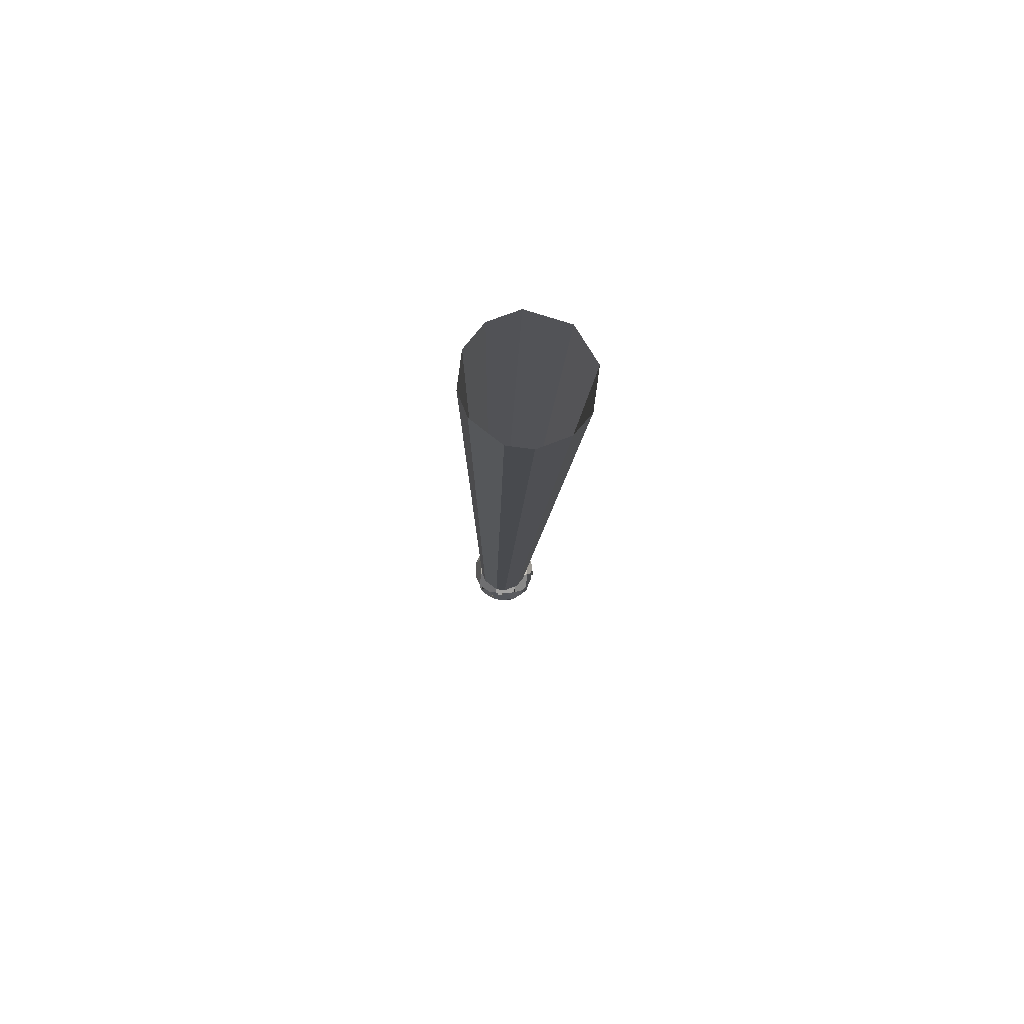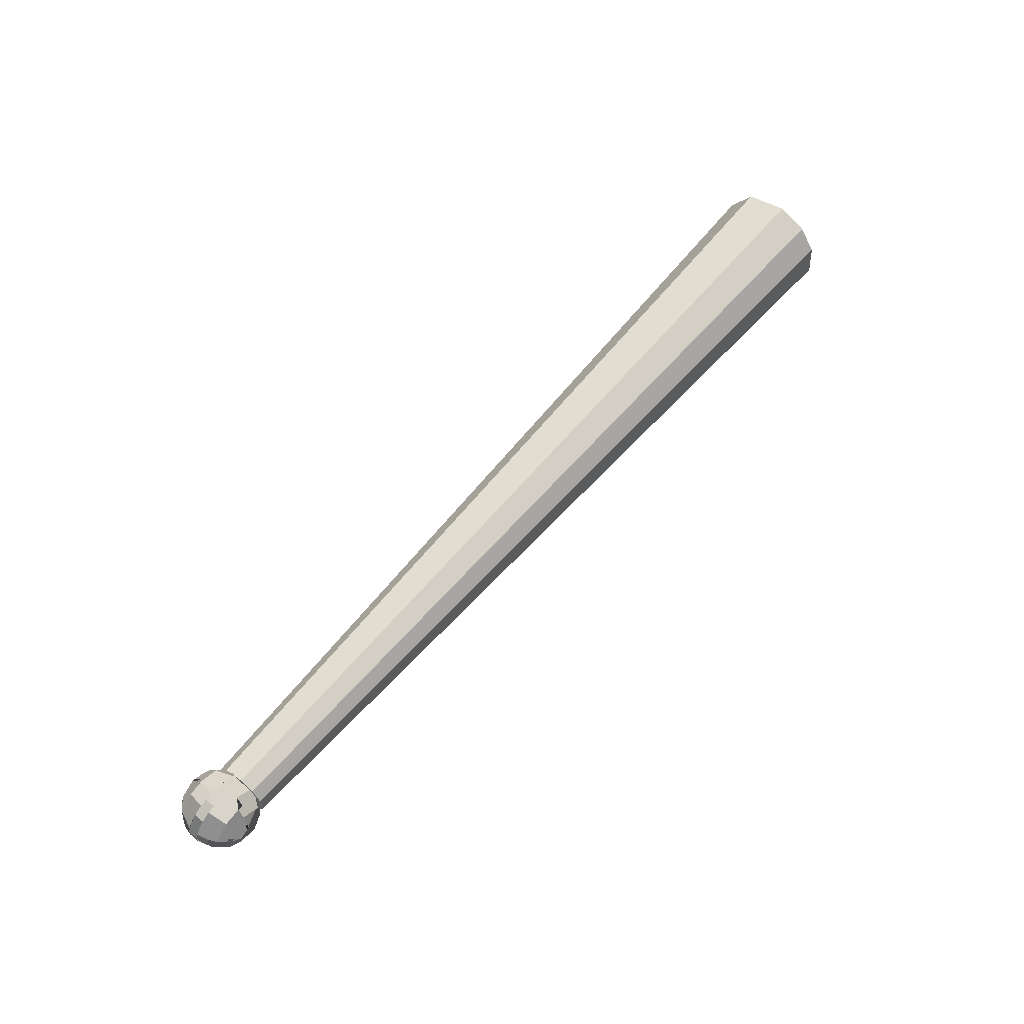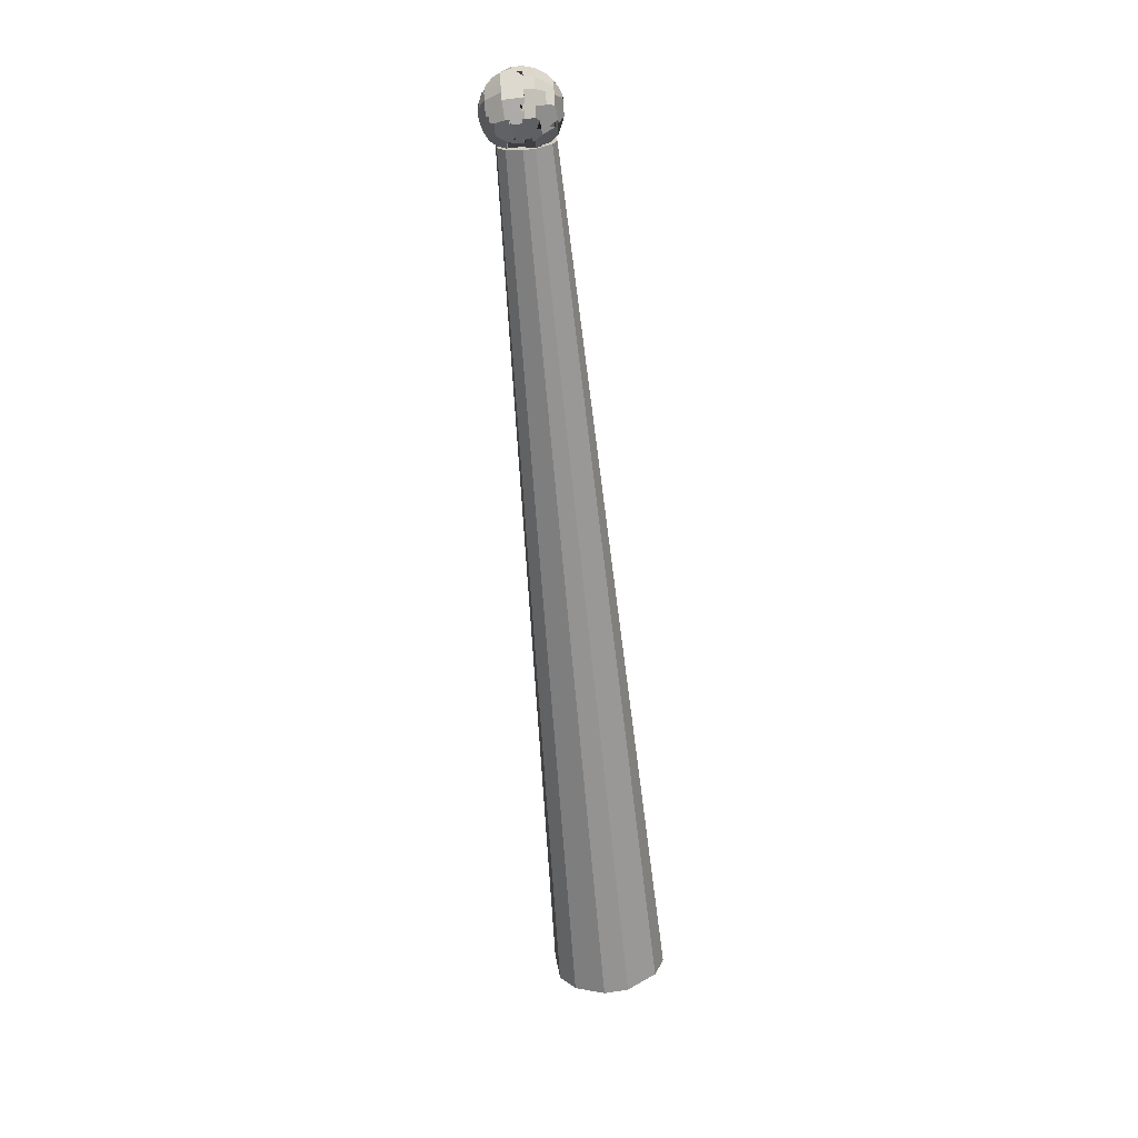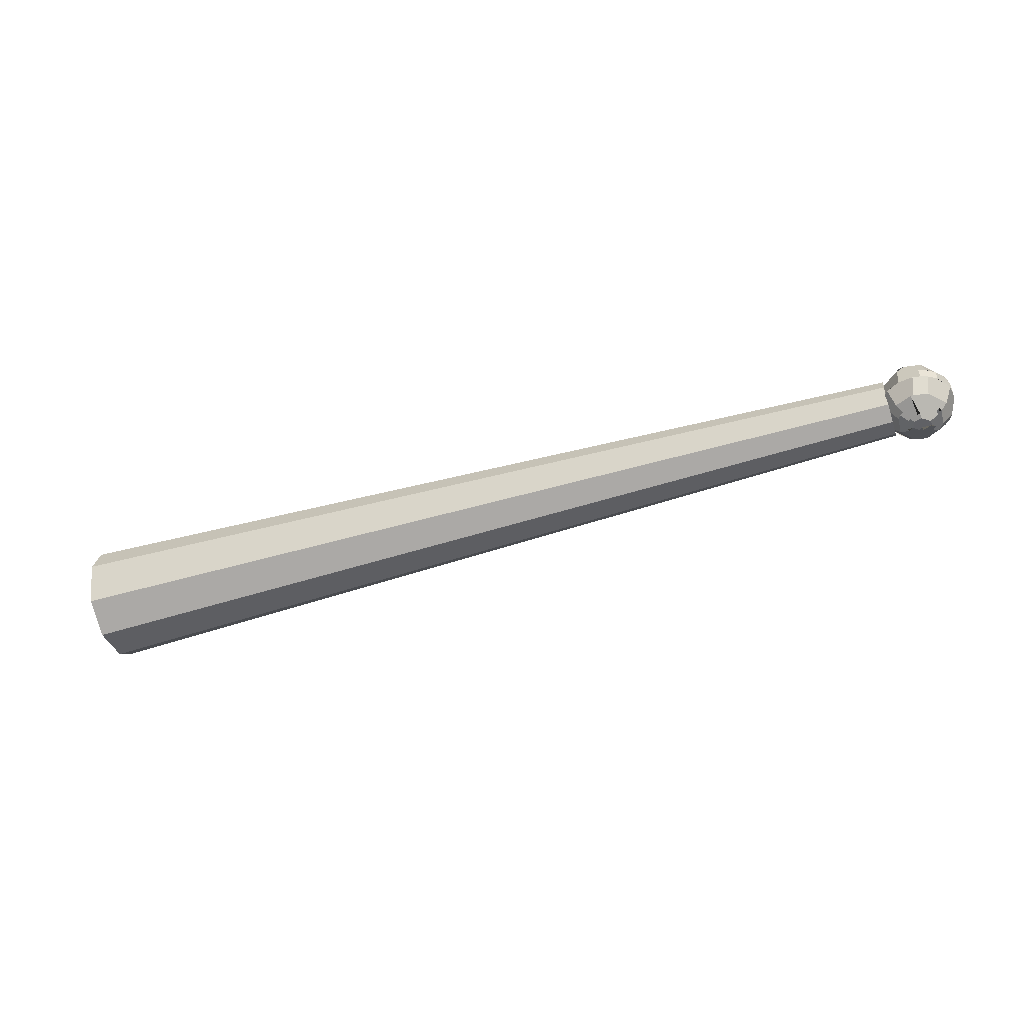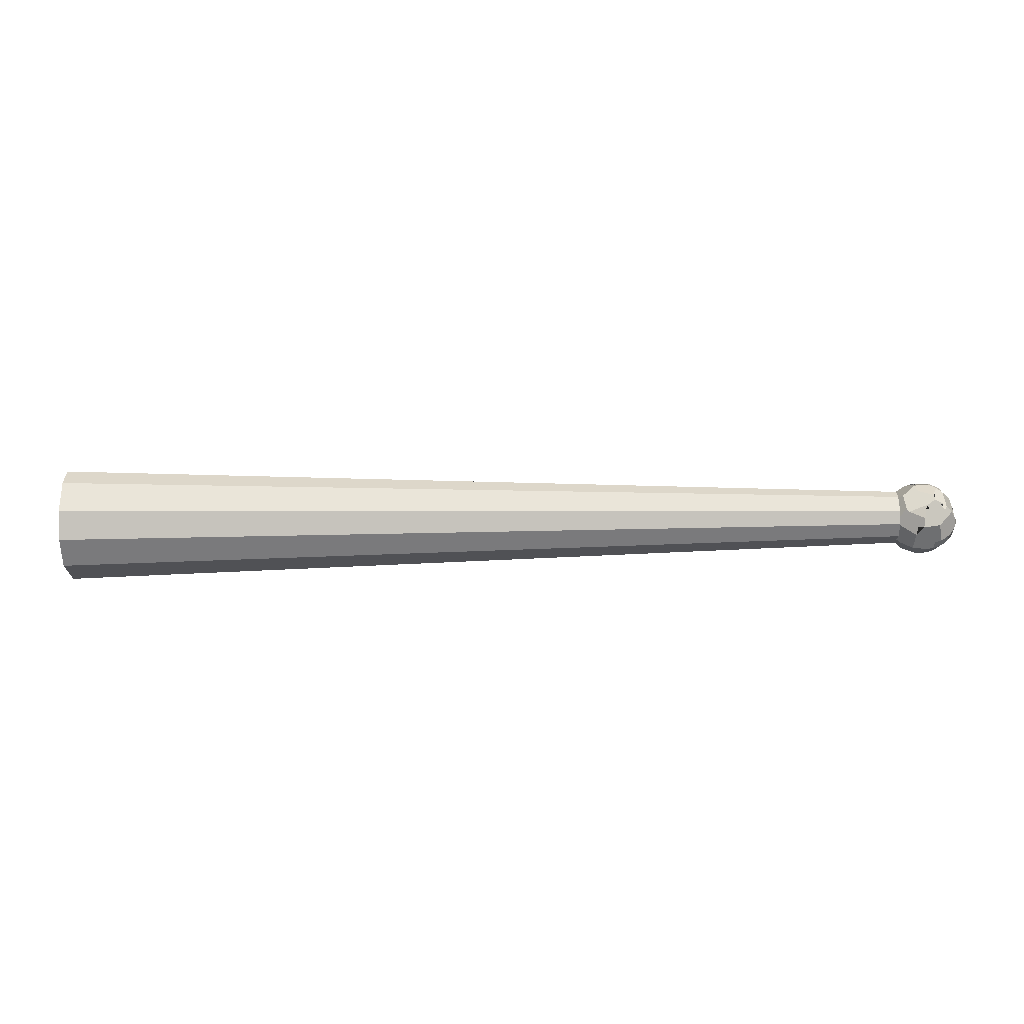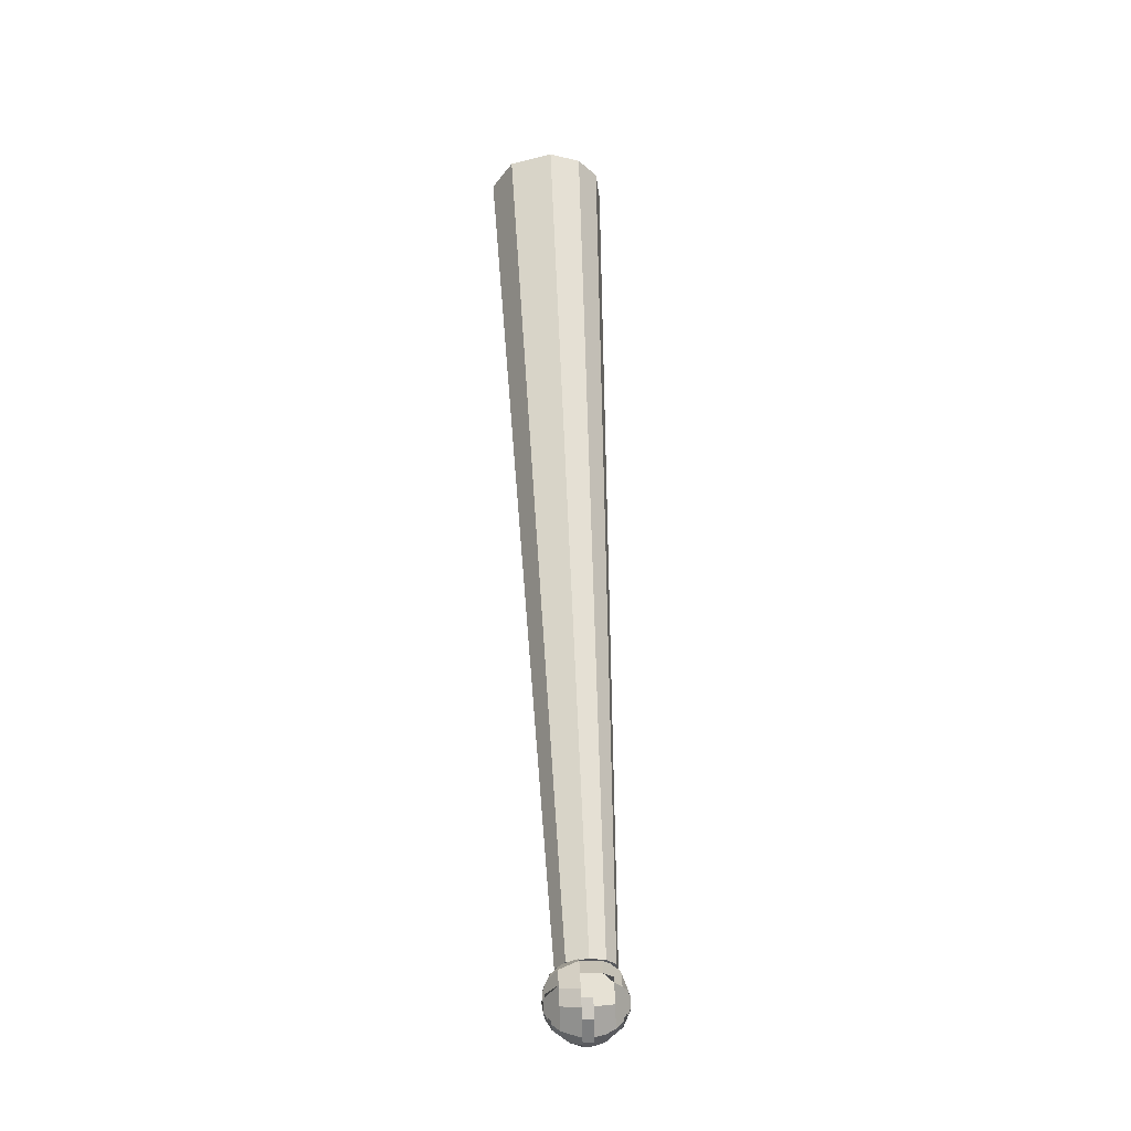
<metadata>
{"format":"obj","ext":"obj","renderer":"f3d","projection":"perspective","resolution":1024,"background":"white","views":[{"elev":-15.2,"azim":88.4,"up":"+Y"},{"elev":64.2,"azim":-50.3,"up":"+Y"},{"elev":-60.4,"azim":-84.8,"up":"+Y"},{"elev":-46.8,"azim":-164.3,"up":"+Z"},{"elev":52.6,"azim":176.0,"up":"+Z"},{"elev":61.6,"azim":-92.5,"up":"+Y"}]}
</metadata>
<code>
o Object.005
v -0.04965 0.1897 -0.001203
v -0.04965 0.1897 -0.00149
v -0.04964 0.19 -0.000819
v -0.02645 0.1876 -0.000919
v -0.02642 0.1882 -0.000151
v -0.02645 0.1875 -0.001572
v -0.02644 0.1878 -0.002374
v -0.04965 0.1899 -0.001893
v -0.02641 0.1884 -0.002807
v -0.04963 0.1901 -0.0021
v -0.02635 0.1894 -0.002954
v -0.0263 0.1903 -0.002403
v -0.0496 0.1906 -0.002156
v -0.04958 0.191 -0.001901
v -0.04957 0.1912 -0.001375
v -0.04958 0.191 -0.000998
v -0.02628 0.1906 -0.001304
v -0.0263 0.1903 -0.00051
v -0.02633 0.1897 -1.8e-05
v -0.04959 0.1907 -0.000762
v -0.02638 0.1888 9.4e-05
v -0.04962 0.1903 -0.000711
v -0.04997 0.1904 -0.002394
v -0.04995 0.1904 -0.002394
v -0.05009 0.1905 -0.002442
v -0.04976 0.1908 -0.002262
v -0.04941 0.1903 -0.001851
v -0.04946 0.1902 -0.001851
v -0.05006 0.1899 -0.002214
v -0.05001 0.1898 -0.00208
v -0.05032 0.1897 -0.00208
v -0.05046 0.1898 -0.002176
v -0.05032 0.1898 -0.002187
v -0.05044 0.1899 -0.002262
v -0.05083 0.1897 -0.001851
v -0.05098 0.1899 -0.001851
v -0.05109 0.19 -0.001851
v -0.05124 0.1901 -0.001337
v -0.05102 0.1898 -0.001337
v -0.05098 0.1899 -0.001087
v -0.05087 0.1897 -0.001337
v -0.05041 0.1896 -0.00112
v -0.05013 0.1896 -0.001135
v -0.05042 0.1895 -0.001367
v -0.0506 0.1896 -0.001361
v -0.05069 0.1896 -0.001382
v -0.05078 0.1896 -0.001337
v -0.0506 0.1896 -0.001427
v -0.05074 0.1896 -0.001448
v -0.05041 0.1896 -0.001817
v -0.05041 0.1896 -0.001708
v -0.05032 0.1896 -0.001726
v -0.04987 0.1897 -0.001817
v -0.04994 0.1896 -0.001668
v -0.04993 0.1896 -0.001604
v -0.04985 0.1897 -0.001635
v -0.05032 0.1895 -0.001668
v -0.05042 0.1895 -0.001433
v -0.05032 0.1895 -0.001438
v -0.04993 0.1896 -0.001417
v -0.04984 0.1896 -0.001433
v -0.04964 0.1898 -0.00121
v -0.04967 0.1899 -0.001087
v -0.05006 0.1899 -0.000723
v -0.05032 0.1896 -0.001033
v -0.05067 0.1897 -0.001087
v -0.05062 0.1898 -0.000859
v -0.05018 0.1903 -0.000502
v -0.0501 0.19 -0.000643
v -0.05011 0.19 -0.000631
v -0.05032 0.19 -0.000631
v -0.05021 0.19 -0.000639
v -0.05032 0.19 -0.000643
v -0.05019 0.1899 -0.000711
v -0.05055 0.19 -0.000676
v -0.05021 0.1911 -0.000676
v -0.05025 0.1909 -0.000544
v -0.05063 0.1913 -0.000859
v -0.05074 0.1908 -0.000603
v -0.05083 0.1909 -0.000676
v -0.05079 0.1907 -0.000603
v -0.05089 0.1907 -0.000676
v -0.05088 0.1903 -0.000676
v -0.05117 0.1902 -0.001087
v -0.05129 0.1903 -0.001337
v -0.05106 0.1908 -0.000859
v -0.05128 0.1908 -0.001337
v -0.0513 0.1907 -0.001337
v -0.0512 0.191 -0.001337
v -0.05124 0.1909 -0.001337
v -0.05118 0.1909 -0.001087
v -0.05109 0.1911 -0.001337
v -0.05115 0.1911 -0.001337
v -0.0508 0.1914 -0.001337
v -0.05096 0.1913 -0.001337
v -0.05071 0.1914 -0.001337
v -0.05052 0.1915 -0.001337
v -0.05017 0.1913 -0.000859
v -0.04998 0.1914 -0.001087
v -0.05003 0.1913 -0.000859
v -0.04982 0.1909 -0.000676
v -0.04976 0.1908 -0.000676
v -0.04947 0.1909 -0.001087
v -0.04941 0.1903 -0.001087
v -0.04976 0.1903 -0.000676
v -0.04941 0.1909 -0.001601
v -0.04962 0.1912 -0.001601
v -0.04995 0.1914 -0.001601
v -0.05033 0.1915 -0.001601
v -0.05052 0.1915 -0.001601
v -0.05071 0.1914 -0.001601
v -0.0508 0.1914 -0.001601
v -0.05063 0.1913 -0.002079
v -0.05025 0.1913 -0.002079
v -0.05017 0.1913 -0.002079
v -0.04976 0.1911 -0.002079
v -0.04947 0.1909 -0.001851
v -0.04989 0.191 -0.002262
v -0.04982 0.1909 -0.002262
v -0.05001 0.1907 -0.002394
v -0.05005 0.1908 -0.002394
v -0.05025 0.1909 -0.002394
v -0.05032 0.1908 -0.002435
v -0.05032 0.1909 -0.002394
v -0.05074 0.1908 -0.002335
v -0.05106 0.1908 -0.002079
v -0.05125 0.1905 -0.001851
v -0.05117 0.1902 -0.001851
v -0.05088 0.1903 -0.002262
v -0.05089 0.1907 -0.002262
v -0.05079 0.1907 -0.002335
v -0.05083 0.1909 -0.002262
v -0.05056 0.1906 -0.002435
v -0.05058 0.1905 -0.002435
v -0.05056 0.1904 -0.002435
v -0.05067 0.1904 -0.002394
v -0.05075 0.1901 -0.002262
v -0.05031 0.1905 -0.002468
v -0.05034 0.1904 -0.002458
v -0.05024 0.1904 -0.002458
v -0.05059 0.1903 -0.002394
v -0.05129 0.1903 -0.001601
v -0.05132 0.1905 -0.001601
v -0.0513 0.1907 -0.001601
v -0.05128 0.1908 -0.001601
v -0.05124 0.1909 -0.001601
v -0.0512 0.191 -0.001601
v -0.05109 0.1911 -0.001601
v -0.05115 0.1911 -0.001601
v -0.05103 0.1912 -0.001601
v -0.05103 0.1912 -0.001337
v -0.05096 0.1913 -0.001601
v -0.05014 0.1907 -0.002435
v -0.04946 0.1902 -0.001087
v -0.05088 0.19 -0.000859
v -0.05075 0.1901 -0.000676
v -0.05056 0.1904 -0.000502
v -0.05058 0.1905 -0.000502
v -0.05056 0.1906 -0.000502
v -0.05032 0.1909 -0.000544
v -0.05032 0.1908 -0.000502
v -0.05014 0.1896 -0.001025
v -0.04997 0.1897 -0.001015
v -0.04986 0.1897 -0.001182
v -0.04986 0.1897 -0.001191
v -0.04994 0.1896 -0.001249
v -0.04985 0.1897 -0.001239
v -0.0498 0.1898 -0.001851
v -0.04976 0.1903 -0.002262
f 4 6 2 1
f 14 15 16 20 22 3 1 2 8 10 13
f 5 4 1 3
f 6 7 8 2
f 8 7 9 10
f 11 13 10 9
f 12 14 13 11
f 12 17 15 14
f 17 18 16 15
f 19 20 16 18
f 21 22 20 19
f 21 5 3 22
f 65 42 44 58 59 57 54 55 56 61 60 166 167 165 164 163 162 43
f 144 88 87 90 89 93 92 151 95 152 150 148 149 147 146 145
f 50 31 30 53 56 55 54 57 52 51
f 94 96 97 110 111 112 152 95
f 83 84 40 155 67 75 156
f 104 103 102 105 154
f 38 37 36 35 41 39 40 84
f 134 139 138 140 25 24 23 169 29 30 31 33 32 34 137 141 136 135
f 124 123 133 131 125 132 130 126 113 114 115 122
f 143 142 85 38 84 91 90 87 88 144
f 45 44 42 66 67 155 40 39 41 47 46 49 48
f 156 75 73 71 72 70 68 158 157
f 35 36 137 34 32 33 31 50
f 117 26 119 118 116 107 106
f 104 27 117 106 103
f 123 153 25 140 138 139 134 133
f 105 102 101 161 159 158 68 70 69
f 161 160 77 76 98 78 86 82 80 79 81 159
f 84 83 82 86 91
f 48 49 46 47 41 35 50 51 52 57 59 58 44 45
f 127 143 144 145 146 126 130 129 128
f 117 27 28 169 26
f 107 116 115 114 109 108
f 73 75 67 66 42 65 43 162 163 64 74 72 71
f 111 110 109 114 113
f 149 148 150 152 112 111 113 126 146 147
f 27 104 154 63 62 165 167 166 60 61 56 53 168 28
f 151 92 93 89 90 91 86 78 96 94 95
f 115 116 118 119 120 121 153 123 124 122
f 137 36 37 128 129
f 106 107 108 99 103
f 97 96 78 98 100 99 108 109 110
f 129 130 132 125 131 133 134 135 136 141 137
f 127 128 37 38 85 142 143
f 101 76 77 160 161
f 157 158 159 81 79 80 82 83 156
f 25 153 121 120 119 26 169 23 24
f 99 100 98 76 101 102 103
f 28 168 53 30 29 169
f 165 62 63 154 105 69 70 72 74 64 163 164

</code>
